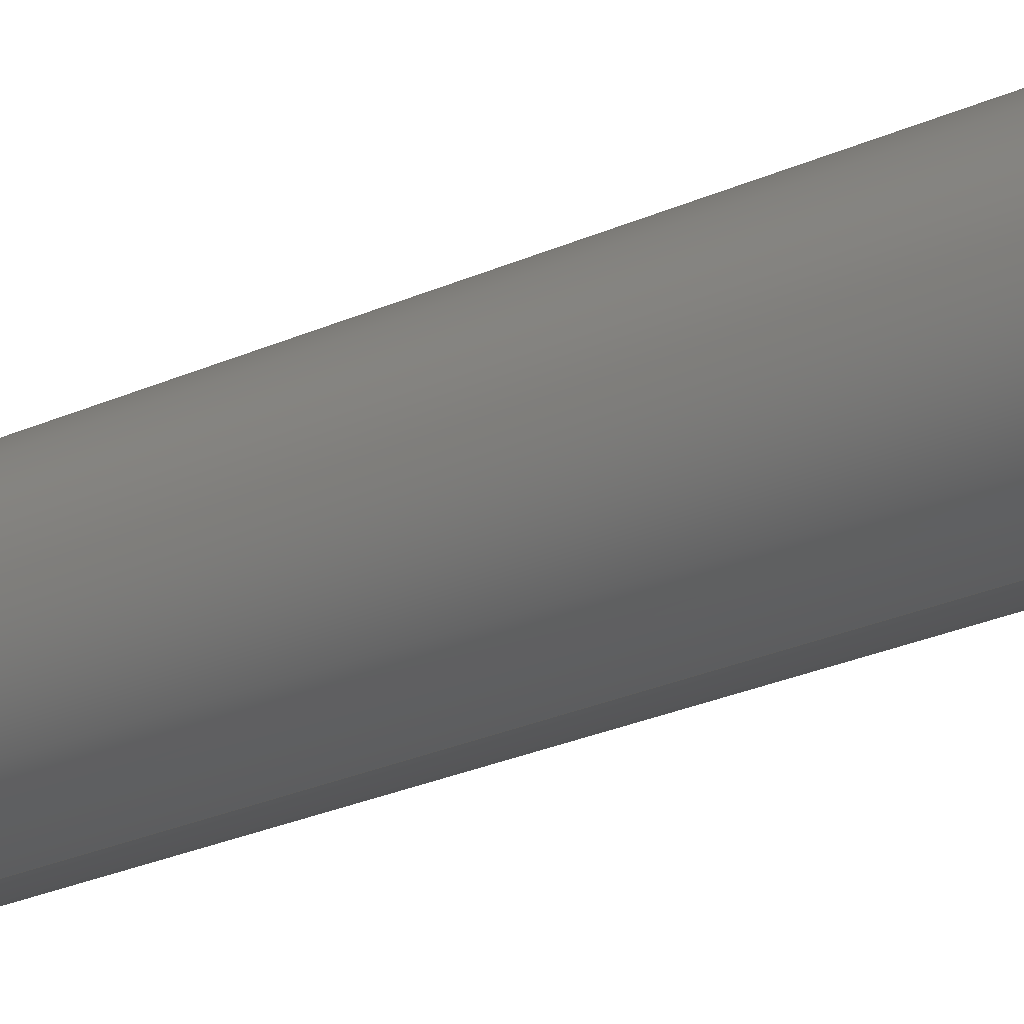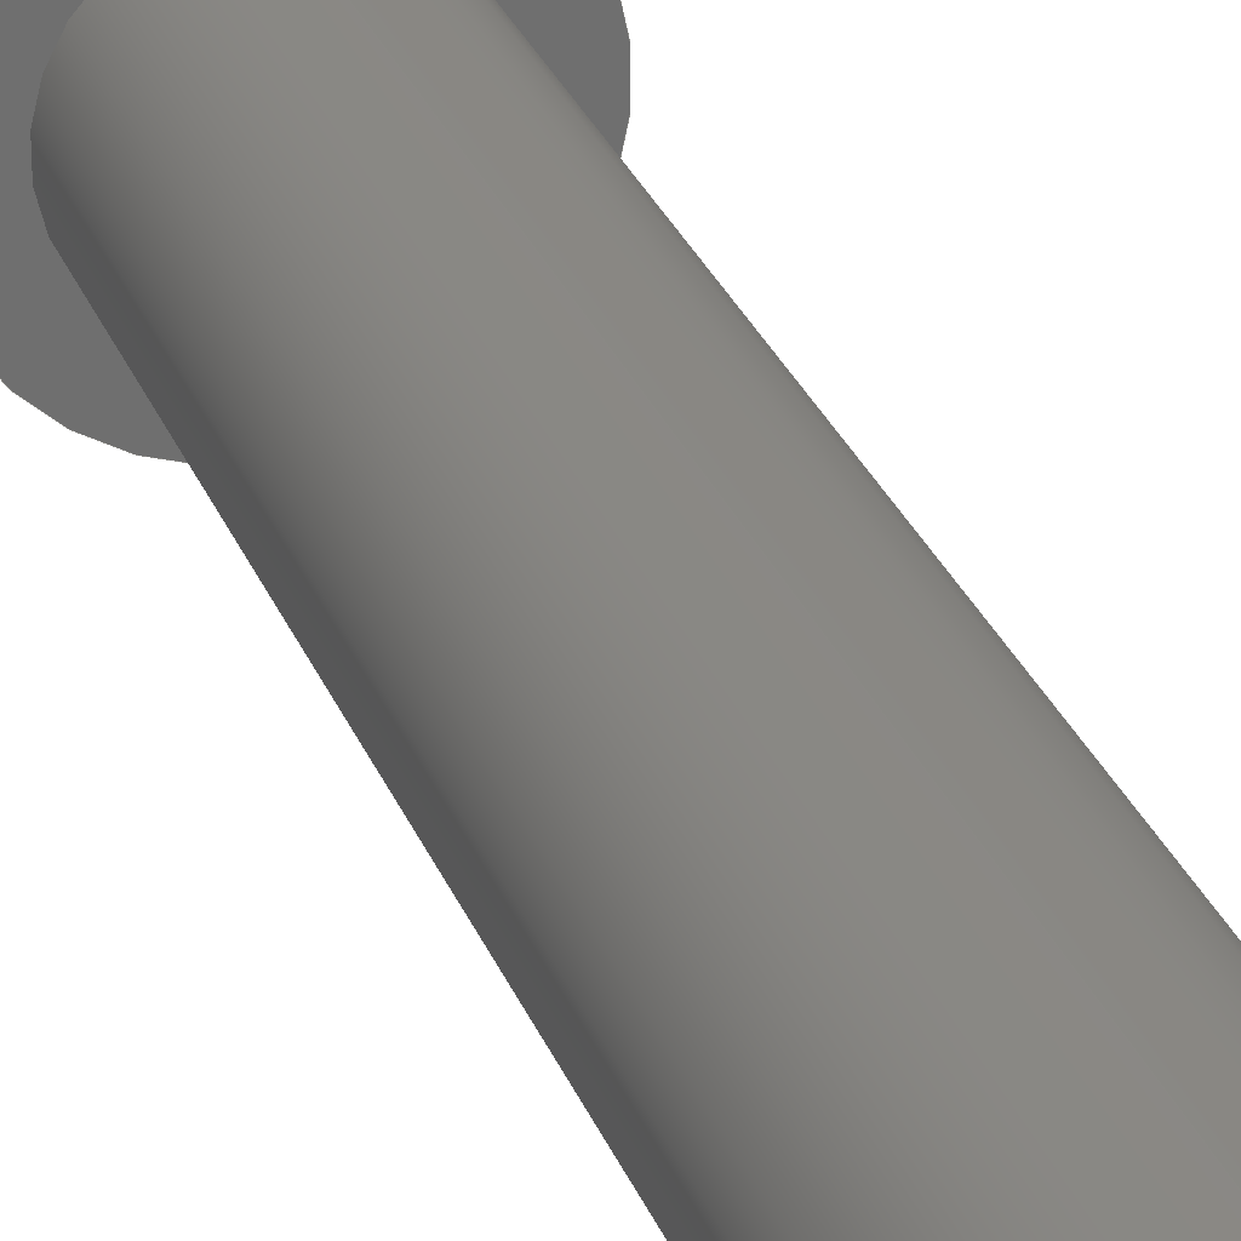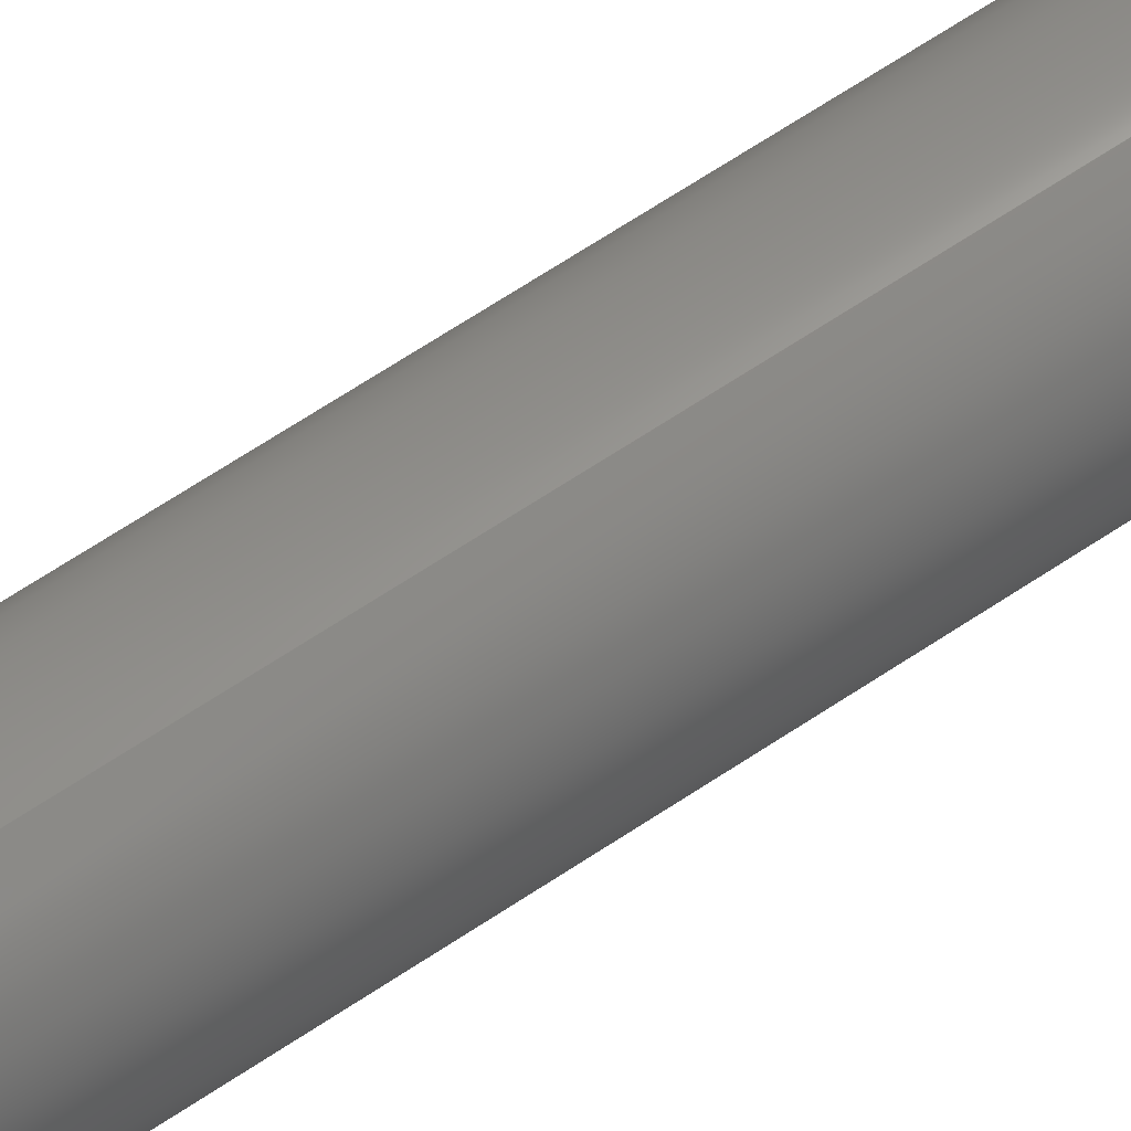
<metadata>
{"format":"step","ext":"step","renderer":"f3d","projection":"perspective","resolution":1024,"background":"white","views":[{"elev":-25.6,"azim":126.1,"up":"+Z"},{"elev":28.0,"azim":161.8,"up":"+Z"},{"elev":72.3,"azim":-122.8,"up":"+Z"}]}
</metadata>
<code>
ISO-10303-21;
DATA;
#1 = VECTOR ( 'NONE', #198, 1000 ) ;
#2 = ORIENTED_EDGE ( 'NONE', *, *, #212, .T. ) ;
#3 = ORIENTED_EDGE ( 'NONE', *, *, #82, .F. ) ;
#4 = LINE ( 'NONE', #123, #1 ) ;
#5 = ORIENTED_EDGE ( 'NONE', *, *, #210, .F. ) ;
#6 = ORIENTED_EDGE ( 'NONE', *, *, #79, .T. ) ;
#7 = ORIENTED_EDGE ( 'NONE', *, *, #77, .F. ) ;
#8 = ORIENTED_EDGE ( 'NONE', *, *, #211, .T. ) ;
#9 = ORIENTED_EDGE ( 'NONE', *, *, #83, .F. ) ;
#10 = ORIENTED_EDGE ( 'NONE', *, *, #86, .T. ) ;
#11 = ORIENTED_EDGE ( 'NONE', *, *, #81, .T. ) ;
#12 = COORDINATED_UNIVERSAL_TIME_OFFSET ( 6, 0, .BEHIND. ) ;
#13 = ORIENTED_EDGE ( 'NONE', *, *, #86, .F. ) ;
#14 = ORIENTED_EDGE ( 'NONE', *, *, #77, .T. ) ;
#15 = ORIENTED_EDGE ( 'NONE', *, *, #78, .F. ) ;
#16 = ORIENTED_EDGE ( 'NONE', *, *, #216, .F. ) ;
#17 =( GEOMETRIC_REPRESENTATION_CONTEXT ( 3 ) GLOBAL_UNCERTAINTY_ASSIGNED_CONTEXT ( ( #105 ) ) GLOBAL_UNIT_ASSIGNED_CONTEXT ( ( #167, #188, #178 ) ) REPRESENTATION_CONTEXT ( 'NONE', 'WORKASPACE' ) );
#18 = COORDINATED_UNIVERSAL_TIME_OFFSET ( 6, 0, .BEHIND. ) ;
#19 = ORGANIZATION ( 'UNSPECIFIED', 'UNSPECIFIED', '' ) ;
#20 = PERSON_AND_ORGANIZATION ( #126, #19 ) ;
#21 = SHAPE_DEFINITION_REPRESENTATION ( #99, #106 ) ;
#22 = APPROVAL_PERSON_ORGANIZATION ( #23, #75, #168 ) ;
#23 = PERSON_AND_ORGANIZATION ( #126, #19 ) ;
#24 = LOCAL_TIME ( 1, 51, 1, #18 ) ;
#25 = CIRCLE ( 'NONE', #80, 9 ) ;
#26 = VECTOR ( 'NONE', #194, 1000 ) ;
#27 = LINE ( 'NONE', #152, #26 ) ;
#28 = VECTOR ( 'NONE', #165, 1000 ) ;
#29 = CIRCLE ( 'NONE', #222, 6 ) ;
#30 = LINE ( 'NONE', #185, #28 ) ;
#31 = FACE_OUTER_BOUND ( 'NONE', #41, .T. ) ;
#32 = LOCAL_TIME ( 1, 51, 1, #12 ) ;
#33 = CIRCLE ( 'NONE', #84, 6 ) ;
#34 = CIRCLE ( 'NONE', #206, 9 ) ;
#35 = CIRCLE ( 'NONE', #215, 9 ) ;
#36 = ORIENTED_EDGE ( 'NONE', *, *, #210, .T. ) ;
#37 = ORIENTED_EDGE ( 'NONE', *, *, #211, .F. ) ;
#38 = VECTOR ( 'NONE', #203, 1000 ) ;
#39 = ORIENTED_EDGE ( 'NONE', *, *, #81, .F. ) ;
#40 = EDGE_LOOP ( 'NONE', ( #10, #8 ) ) ;
#41 = EDGE_LOOP ( 'NONE', ( #37, #36, #57, #56 ) ) ;
#42 = ORIENTED_EDGE ( 'NONE', *, *, #78, .T. ) ;
#43 = CLOSED_SHELL ( 'NONE', ( #227, #226, #225, #224, #228, #229, #230 ) ) ;
#44 = EDGE_LOOP ( 'NONE', ( #7, #3 ) ) ;
#45 = ORIENTED_EDGE ( 'NONE', *, *, #85, .F. ) ;
#46 = EDGE_LOOP ( 'NONE', ( #5, #13, #2, #11 ) ) ;
#47 = LINE ( 'NONE', #119, #38 ) ;
#48 = ORIENTED_EDGE ( 'NONE', *, *, #85, .T. ) ;
#49 = EDGE_LOOP ( 'NONE', ( #45, #42, #54, #51 ) ) ;
#50 = EDGE_LOOP ( 'NONE', ( #39, #16 ) ) ;
#51 = ORIENTED_EDGE ( 'NONE', *, *, #79, .F. ) ;
#52 = EDGE_LOOP ( 'NONE', ( #15, #9, #6, #14 ) ) ;
#53 = ORIENTED_EDGE ( 'NONE', *, *, #83, .T. ) ;
#54 = ORIENTED_EDGE ( 'NONE', *, *, #82, .T. ) ;
#55 = EDGE_LOOP ( 'NONE', ( #53, #48 ) ) ;
#56 = ORIENTED_EDGE ( 'NONE', *, *, #212, .F. ) ;
#57 = ORIENTED_EDGE ( 'NONE', *, *, #216, .T. ) ;
#58 = CC_DESIGN_SECURITY_CLASSIFICATION ( #72, ( #67 ) ) ;
#59 = CC_DESIGN_APPROVAL ( #71, ( #72 ) ) ;
#60 = PRODUCT_RELATED_PRODUCT_CATEGORY ( 'detail', '', ( #125 ) ) ;
#61 = CC_DESIGN_PERSON_AND_ORGANIZATION_ASSIGNMENT ( #242, #164, ( #67 ) ) ;
#62 = AXIS2_PLACEMENT_3D ( 'NONE', #122, #183, #182 ) ;
#63 = APPROVAL ( #153, 'UNSPECIFIED' ) ;
#64 = CC_DESIGN_APPROVAL ( #63, ( #67 ) ) ;
#65 = CC_DESIGN_DATE_AND_TIME_ASSIGNMENT ( #247, #160, ( #72 ) ) ;
#66 = CC_DESIGN_PERSON_AND_ORGANIZATION_ASSIGNMENT ( #243, #159, ( #72 ) ) ;
#67 = PRODUCT_DEFINITION_FORMATION_WITH_SPECIFIED_SOURCE ( 'ANY', '', #125, .NOT_KNOWN. ) ;
#68 = PRODUCT_DEFINITION ( 'UNKNOWN', '', #67, #98 ) ;
#69 = CC_DESIGN_APPROVAL ( #75, ( #68 ) ) ;
#70 = CC_DESIGN_PERSON_AND_ORGANIZATION_ASSIGNMENT ( #20, #155, ( #125 ) ) ;
#71 = APPROVAL ( #162, 'UNSPECIFIED' ) ;
#72 = SECURITY_CLASSIFICATION ( '', '', #149 ) ;
#73 = CC_DESIGN_PERSON_AND_ORGANIZATION_ASSIGNMENT ( #101, #169, ( #68 ) ) ;
#74 = CC_DESIGN_DATE_AND_TIME_ASSIGNMENT ( #233, #154, ( #68 ) ) ;
#75 = APPROVAL ( #157, 'UNSPECIFIED' ) ;
#76 = CC_DESIGN_PERSON_AND_ORGANIZATION_ASSIGNMENT ( #241, #163, ( #67 ) ) ;
#77 = EDGE_CURVE ( 'NONE', #196, #117, #25, .T. ) ;
#78 = EDGE_CURVE ( 'NONE', #205, #117, #47, .T. ) ;
#79 = EDGE_CURVE ( 'NONE', #121, #196, #4, .T. ) ;
#80 = AXIS2_PLACEMENT_3D ( 'NONE', #192, #195, #147 ) ;
#81 = EDGE_CURVE ( 'NONE', #109, #111, #33, .T. ) ;
#82 = EDGE_CURVE ( 'NONE', #117, #196, #34, .T. ) ;
#83 = EDGE_CURVE ( 'NONE', #121, #205, #35, .T. ) ;
#84 = AXIS2_PLACEMENT_3D ( 'NONE', #191, #124, #193 ) ;
#85 = EDGE_CURVE ( 'NONE', #205, #121, #102, .T. ) ;
#86 = EDGE_CURVE ( 'NONE', #166, #139, #29, .T. ) ;
#87 = FACE_OUTER_BOUND ( 'NONE', #46, .T. ) ;
#88 = CYLINDRICAL_SURFACE ( 'NONE', #214, 6 ) ;
#89 = FACE_OUTER_BOUND ( 'NONE', #40, .T. ) ;
#90 = CALENDAR_DATE ( 2012, 1, 7 ) ;
#91 = CYLINDRICAL_SURFACE ( 'NONE', #208, 6 ) ;
#92 = CIRCLE ( 'NONE', #213, 6 ) ;
#93 = FACE_OUTER_BOUND ( 'NONE', #44, .T. ) ;
#94 = FACE_OUTER_BOUND ( 'NONE', #49, .T. ) ;
#95 = FACE_OUTER_BOUND ( 'NONE', #55, .T. ) ;
#96 = FACE_BOUND ( 'NONE', #50, .T. ) ;
#97 = CIRCLE ( 'NONE', #218, 6 ) ;
#98 = DESIGN_CONTEXT ( 'detailed design', #177, 'design' ) ;
#99 = PRODUCT_DEFINITION_SHAPE ( 'NONE', 'NONE',  #68 ) ;
#100 = FACE_OUTER_BOUND ( 'NONE', #52, .T. ) ;
#101 = PERSON_AND_ORGANIZATION ( #126, #19 ) ;
#102 = CIRCLE ( 'NONE', #221, 9 ) ;
#103 = CYLINDRICAL_SURFACE ( 'NONE', #217, 9 ) ;
#104 = MANIFOLD_SOLID_BREP ( 'Boss-Extrude2', #43 ) ;
#105 = UNCERTAINTY_MEASURE_WITH_UNIT (LENGTH_MEASURE( 1e-05 ), #167, 'distance_accuracy_value', 'NONE');
#106 = ADVANCED_BREP_SHAPE_REPRESENTATION ( 'Long2Screw', ( #104, #209 ), #17 ) ;
#107 = DIRECTION ( 'NONE',  ( 0, 1, 0 ) ) ;
#108 = CARTESIAN_POINT ( 'NONE',  ( 0, 12, 0 ) ) ;
#109 = VERTEX_POINT ( 'NONE', #116 ) ;
#110 = DIRECTION ( 'NONE',  ( 0, 1, 0 ) ) ;
#111 = VERTEX_POINT ( 'NONE', #115 ) ;
#112 = CARTESIAN_POINT ( 'NONE',  ( 0, 12, 0 ) ) ;
#113 = DIRECTION ( 'NONE',  ( 0, 1, 0 ) ) ;
#114 = DIRECTION ( 'NONE',  ( 0, 1, 0 ) ) ;
#115 = CARTESIAN_POINT ( 'NONE',  ( 7.348e-16, 12, 6 ) ) ;
#116 = CARTESIAN_POINT ( 'NONE',  ( 0, 12, -6 ) ) ;
#117 = VERTEX_POINT ( 'NONE', #204 ) ;
#118 = CARTESIAN_POINT ( 'NONE',  ( 0, 12, 0 ) ) ;
#119 = CARTESIAN_POINT ( 'NONE',  ( 1.102e-15, 12, 9 ) ) ;
#120 = CARTESIAN_POINT ( 'NONE',  ( 0, 12, 0 ) ) ;
#121 = VERTEX_POINT ( 'NONE', #137 ) ;
#122 = CARTESIAN_POINT ( 'NONE',  ( 0, 77, 0 ) ) ;
#123 = CARTESIAN_POINT ( 'NONE',  ( 0, 12, -9 ) ) ;
#124 = DIRECTION ( 'NONE',  ( 0, 1, 0 ) ) ;
#125 = PRODUCT ( 'Long2Screw', 'Long2Screw', '', ( #156 ) ) ;
#126 = PERSON ( 'UNSPECIFIED', 'UNSPECIFIED', 'UNSPECIFIED', ('UNSPECIFIED'), ('UNSPECIFIED'), ('UNSPECIFIED') ) ;
#127 = CARTESIAN_POINT ( 'NONE',  ( 0, 0, -9 ) ) ;
#128 = CARTESIAN_POINT ( 'NONE',  ( 1.102e-15, 12, 9 ) ) ;
#129 = CARTESIAN_POINT ( 'NONE',  ( 0, 0, 0 ) ) ;
#130 = CARTESIAN_POINT ( 'NONE',  ( 0, 0, 0 ) ) ;
#131 = PLANE ( 'NONE',  #220 ) ;
#132 = CARTESIAN_POINT ( 'NONE',  ( 0, 77, -6 ) ) ;
#133 = DIRECTION ( 'NONE',  ( -0, -1, -0 ) ) ;
#134 = DIRECTION ( 'NONE',  ( 0, 1, 0 ) ) ;
#135 = CARTESIAN_POINT ( 'NONE',  ( 0, 12, 0 ) ) ;
#136 = PLANE ( 'NONE',  #207 ) ;
#137 = CARTESIAN_POINT ( 'NONE',  ( 0, 12, -9 ) ) ;
#138 = DIRECTION ( 'NONE',  ( 0, -0, 1 ) ) ;
#139 = VERTEX_POINT ( 'NONE', #146 ) ;
#140 = DIRECTION ( 'NONE',  ( 0, -0, 1 ) ) ;
#141 = DIRECTION ( 'NONE',  ( 0, 1, 0 ) ) ;
#142 = DIRECTION ( 'NONE',  ( 0, 0, -1 ) ) ;
#143 = DIRECTION ( 'NONE',  ( 0, 1, 0 ) ) ;
#144 = DIRECTION ( 'NONE',  ( 0, 0, 1 ) ) ;
#145 = DIRECTION ( 'NONE',  ( 0, 0, -1 ) ) ;
#146 = CARTESIAN_POINT ( 'NONE',  ( 7.348e-16, 77, 6 ) ) ;
#147 = DIRECTION ( 'NONE',  ( 0, 0, 1 ) ) ;
#148 = APPROVAL_ROLE ( '' ) ;
#149 = SECURITY_CLASSIFICATION_LEVEL ( 'unclassified' ) ;
#150 = DIRECTION ( 'NONE',  ( 0, 0, 1 ) ) ;
#151 = DIRECTION ( 'NONE',  ( -0, -1, -0 ) ) ;
#152 = CARTESIAN_POINT ( 'NONE',  ( 0, 77, -6 ) ) ;
#153 = APPROVAL_STATUS ( 'not_yet_approved' ) ;
#154 = DATE_TIME_ROLE ( 'creation_date' ) ;
#155 = PERSON_AND_ORGANIZATION_ROLE ( 'design_owner' ) ;
#156 = MECHANICAL_CONTEXT ( 'NONE', #174, 'mechanical' ) ;
#157 = APPROVAL_STATUS ( 'not_yet_approved' ) ;
#158 = CARTESIAN_POINT ( 'NONE',  ( 0, 77, 0 ) ) ;
#159 = PERSON_AND_ORGANIZATION_ROLE ( 'classification_officer' ) ;
#160 = DATE_TIME_ROLE ( 'classification_date' ) ;
#161 = APPROVAL_ROLE ( '' ) ;
#162 = APPROVAL_STATUS ( 'not_yet_approved' ) ;
#163 = PERSON_AND_ORGANIZATION_ROLE ( 'creator' ) ;
#164 = PERSON_AND_ORGANIZATION_ROLE ( 'design_supplier' ) ;
#165 = DIRECTION ( 'NONE',  ( -0, -1, -0 ) ) ;
#166 = VERTEX_POINT ( 'NONE', #132 ) ;
#167 =( LENGTH_UNIT ( ) NAMED_UNIT ( * ) SI_UNIT ( .MILLI., .METRE. ) );
#168 = APPROVAL_ROLE ( '' ) ;
#169 = PERSON_AND_ORGANIZATION_ROLE ( 'creator' ) ;
#170 = CARTESIAN_POINT ( 'NONE',  ( 0, 0, 0 ) ) ;
#171 = DIRECTION ( 'NONE',  ( -0, -1, -0 ) ) ;
#172 = DIRECTION ( 'NONE',  ( 1, 0, 0 ) ) ;
#173 = DIRECTION ( 'NONE',  ( 0, 0, 1 ) ) ;
#174 = APPLICATION_CONTEXT ( 'configuration controlled 3d designs of mechanical parts and assemblies' ) ;
#175 = APPLICATION_PROTOCOL_DEFINITION ( 'international standard', 'config_control_design', 1994, #174 ) ;
#176 = APPLICATION_PROTOCOL_DEFINITION ( 'international standard', 'config_control_design', 1994, #177 ) ;
#177 = APPLICATION_CONTEXT ( 'configuration controlled 3d designs of mechanical parts and assemblies' ) ;
#178 =( NAMED_UNIT ( * ) SI_UNIT ( $, .STERADIAN. ) SOLID_ANGLE_UNIT ( ) );
#179 = DIRECTION ( 'NONE',  ( 0, 0, -1 ) ) ;
#180 = DIRECTION ( 'NONE',  ( -0, -1, -0 ) ) ;
#181 = CARTESIAN_POINT ( 'NONE',  ( 0, 77, 0 ) ) ;
#182 = DIRECTION ( 'NONE',  ( 0, -0, 1 ) ) ;
#183 = DIRECTION ( 'NONE',  ( 0, 1, 0 ) ) ;
#184 = CARTESIAN_POINT ( 'NONE',  ( 0, 77, 0 ) ) ;
#185 = CARTESIAN_POINT ( 'NONE',  ( 7.348e-16, 77, 6 ) ) ;
#186 = DIRECTION ( 'NONE',  ( 0, 0, 1 ) ) ;
#187 = DIRECTION ( 'NONE',  ( 0, 1, 0 ) ) ;
#188 =( NAMED_UNIT ( * ) PLANE_ANGLE_UNIT ( ) SI_UNIT ( $, .RADIAN. ) );
#189 = PLANE ( 'NONE',  #62 ) ;
#190 = CARTESIAN_POINT ( 'NONE',  ( 0, 77, 0 ) ) ;
#191 = CARTESIAN_POINT ( 'NONE',  ( 0, 12, 0 ) ) ;
#192 = CARTESIAN_POINT ( 'NONE',  ( 0, 0, 0 ) ) ;
#193 = DIRECTION ( 'NONE',  ( 0, 0, 1 ) ) ;
#194 = DIRECTION ( 'NONE',  ( -0, -1, -0 ) ) ;
#195 = DIRECTION ( 'NONE',  ( 0, 1, 0 ) ) ;
#196 = VERTEX_POINT ( 'NONE', #127 ) ;
#197 = CARTESIAN_POINT ( 'NONE',  ( 0, 12, 0 ) ) ;
#198 = DIRECTION ( 'NONE',  ( -0, -1, -0 ) ) ;
#199 = DIRECTION ( 'NONE',  ( 0, 0, 1 ) ) ;
#200 = DIRECTION ( 'NONE',  ( 0, 0, -1 ) ) ;
#201 = DIRECTION ( 'NONE',  ( 0, 0, 1 ) ) ;
#202 = DIRECTION ( 'NONE',  ( 0, 0, 1 ) ) ;
#203 = DIRECTION ( 'NONE',  ( -0, -1, -0 ) ) ;
#204 = CARTESIAN_POINT ( 'NONE',  ( 1.102e-15, 0, 9 ) ) ;
#205 = VERTEX_POINT ( 'NONE', #128 ) ;
#206 = AXIS2_PLACEMENT_3D ( 'NONE', #129, #114, #201 ) ;
#207 = AXIS2_PLACEMENT_3D ( 'NONE', #120, #141, #138 ) ;
#208 = AXIS2_PLACEMENT_3D ( 'NONE', #184, #133, #142 ) ;
#209 = AXIS2_PLACEMENT_3D ( 'NONE', #170, #173, #172 ) ;
#210 = EDGE_CURVE ( 'NONE', #139, #111, #30, .T. ) ;
#211 = EDGE_CURVE ( 'NONE', #139, #166, #92, .T. ) ;
#212 = EDGE_CURVE ( 'NONE', #166, #109, #27, .T. ) ;
#213 = AXIS2_PLACEMENT_3D ( 'NONE', #158, #187, #186 ) ;
#214 = AXIS2_PLACEMENT_3D ( 'NONE', #181, #180, #179 ) ;
#215 = AXIS2_PLACEMENT_3D ( 'NONE', #197, #110, #202 ) ;
#216 = EDGE_CURVE ( 'NONE', #111, #109, #97, .T. ) ;
#217 = AXIS2_PLACEMENT_3D ( 'NONE', #108, #151, #145 ) ;
#218 = AXIS2_PLACEMENT_3D ( 'NONE', #135, #107, #150 ) ;
#219 = AXIS2_PLACEMENT_3D ( 'NONE', #118, #171, #200 ) ;
#220 = AXIS2_PLACEMENT_3D ( 'NONE', #130, #134, #140 ) ;
#221 = AXIS2_PLACEMENT_3D ( 'NONE', #112, #113, #199 ) ;
#222 = AXIS2_PLACEMENT_3D ( 'NONE', #190, #143, #144 ) ;
#223 = CYLINDRICAL_SURFACE ( 'NONE', #219, 9 ) ;
#224 = ADVANCED_FACE ( 'NONE', ( #100 ), #103, .T. ) ;
#225 = ADVANCED_FACE ( 'NONE', ( #95, #96 ), #136, .T. ) ;
#226 = ADVANCED_FACE ( 'NONE', ( #94 ), #223, .T. ) ;
#227 = ADVANCED_FACE ( 'NONE', ( #31 ), #91, .T. ) ;
#228 = ADVANCED_FACE ( 'NONE', ( #93 ), #131, .F. ) ;
#229 = ADVANCED_FACE ( 'NONE', ( #87 ), #88, .T. ) ;
#230 = ADVANCED_FACE ( 'NONE', ( #89 ), #189, .T. ) ;
#231 = DATE_AND_TIME ( #90, #24 ) ;
#232 = CALENDAR_DATE ( 2012, 1, 7 ) ;
#233 = DATE_AND_TIME ( #232, #32 ) ;
#234 = PERSON_AND_ORGANIZATION ( #126, #19 ) ;
#235 = APPROVAL_PERSON_ORGANIZATION ( #234, #63, #148 ) ;
#236 = COORDINATED_UNIVERSAL_TIME_OFFSET ( 6, 0, .BEHIND. ) ;
#237 = LOCAL_TIME ( 1, 51, 1, #236 ) ;
#238 = CALENDAR_DATE ( 2012, 1, 7 ) ;
#239 = DATE_AND_TIME ( #238, #237 ) ;
#240 = APPROVAL_DATE_TIME ( #239, #63 ) ;
#241 = PERSON_AND_ORGANIZATION ( #126, #19 ) ;
#242 = PERSON_AND_ORGANIZATION ( #126, #19 ) ;
#243 = PERSON_AND_ORGANIZATION ( #126, #19 ) ;
#244 = COORDINATED_UNIVERSAL_TIME_OFFSET ( 6, 0, .BEHIND. ) ;
#245 = LOCAL_TIME ( 1, 51, 1, #244 ) ;
#246 = CALENDAR_DATE ( 2012, 1, 7 ) ;
#247 = DATE_AND_TIME ( #246, #245 ) ;
#248 = PERSON_AND_ORGANIZATION ( #126, #19 ) ;
#249 = APPROVAL_PERSON_ORGANIZATION ( #248, #71, #161 ) ;
#250 = COORDINATED_UNIVERSAL_TIME_OFFSET ( 6, 0, .BEHIND. ) ;
#251 = LOCAL_TIME ( 1, 51, 1, #250 ) ;
#252 = CALENDAR_DATE ( 2012, 1, 7 ) ;
#253 = DATE_AND_TIME ( #252, #251 ) ;
#254 = APPROVAL_DATE_TIME ( #253, #71 ) ;
#255 = APPROVAL_DATE_TIME ( #231, #75 ) ;
ENDSEC;
END-ISO-10303-21;

</code>
